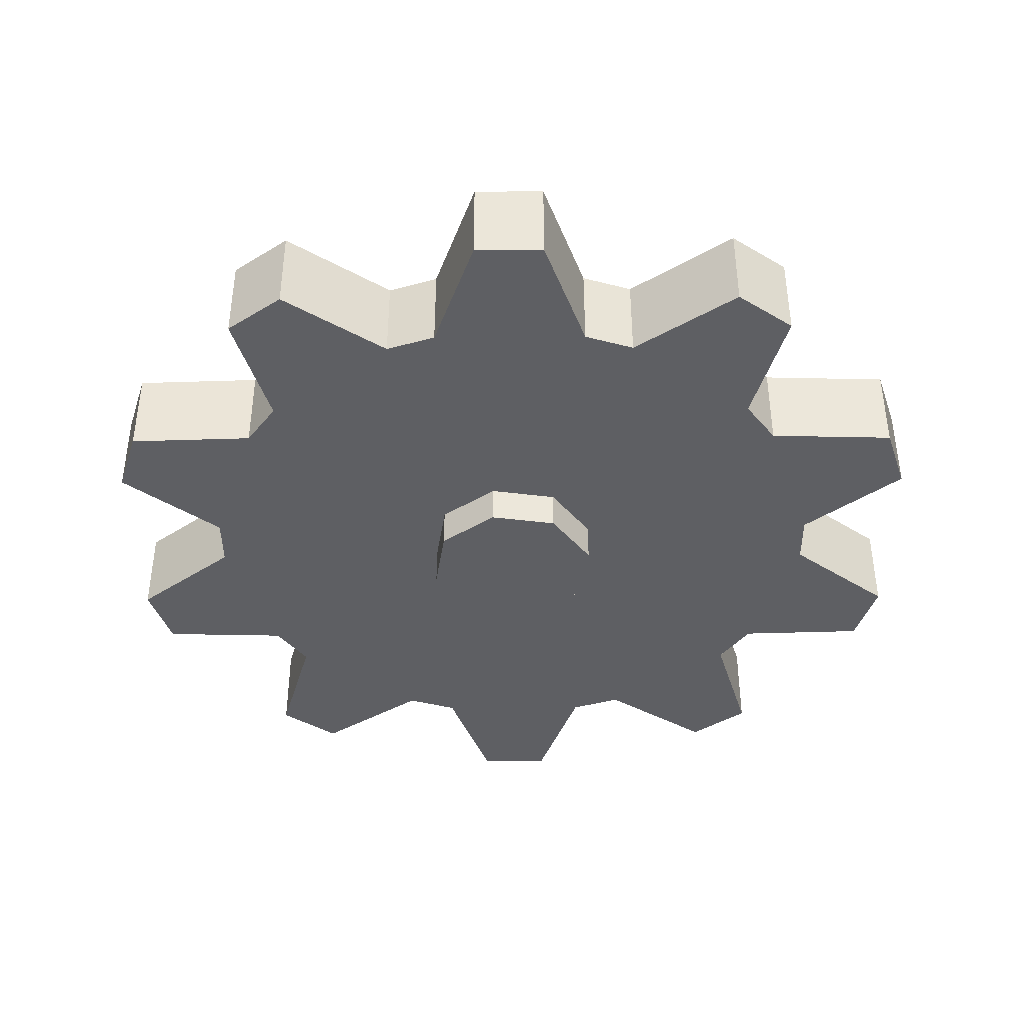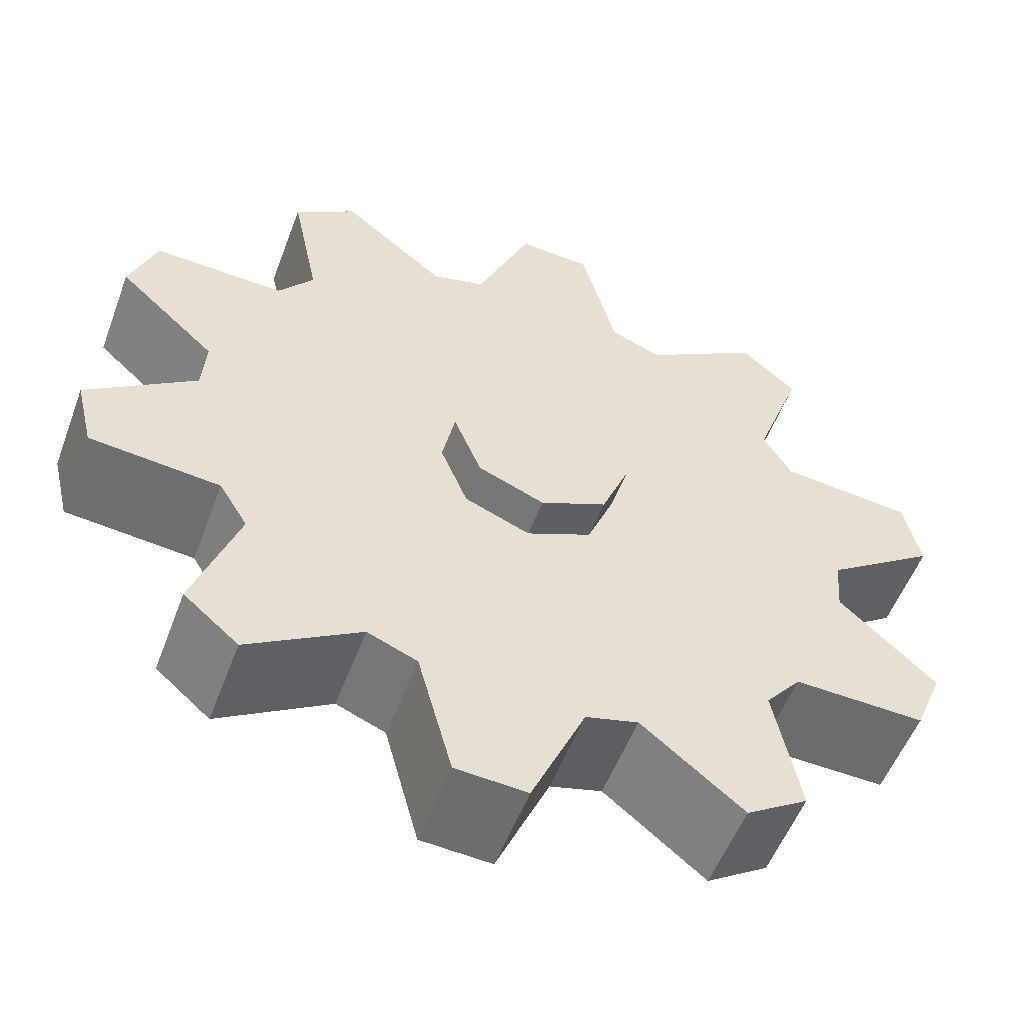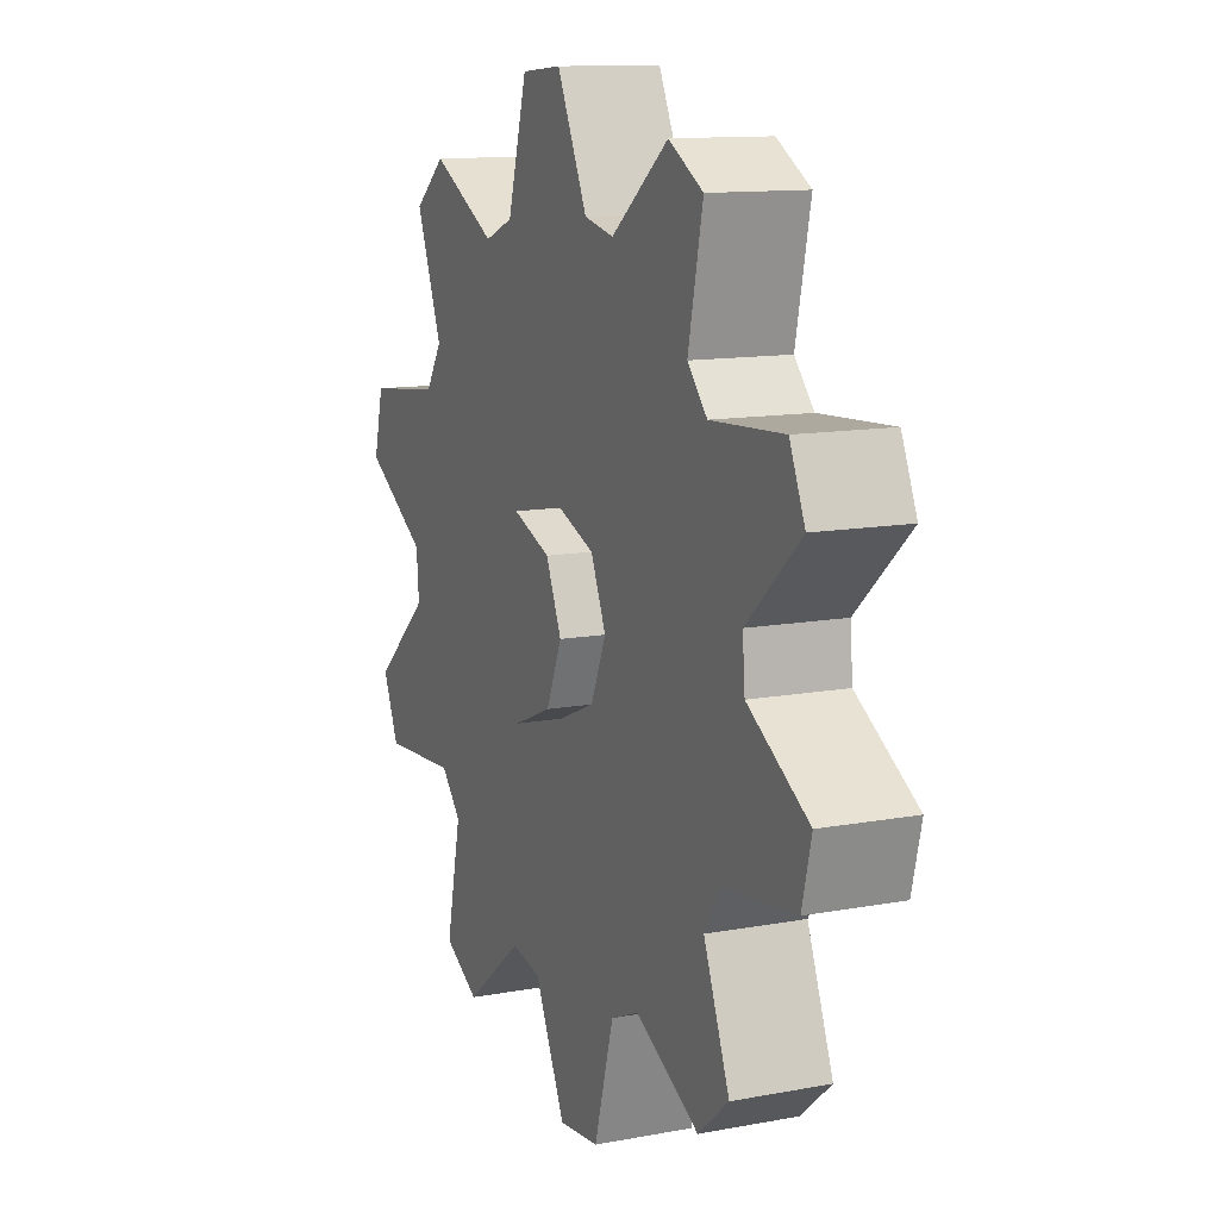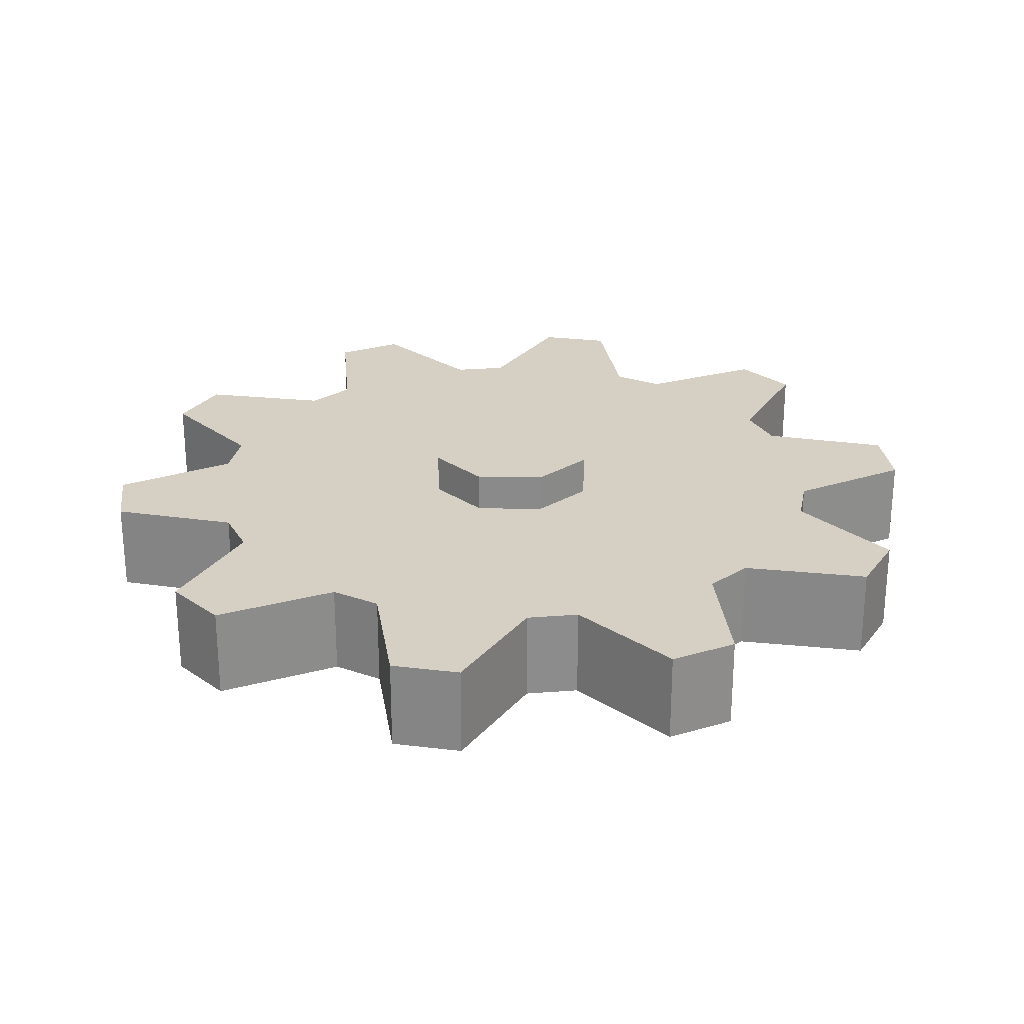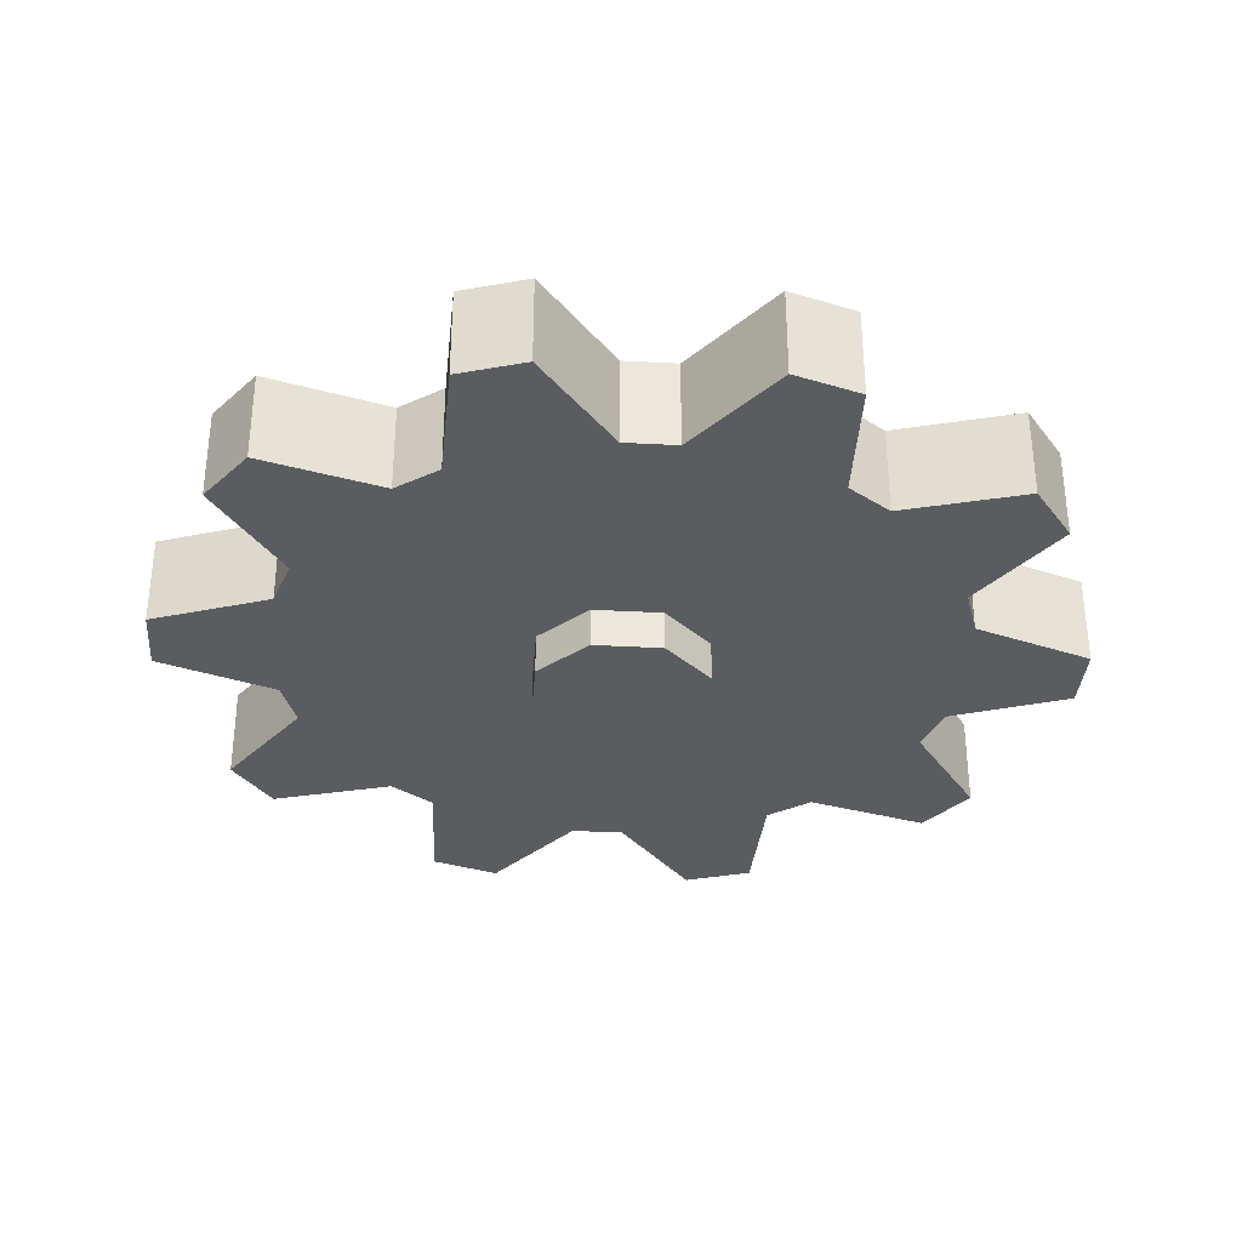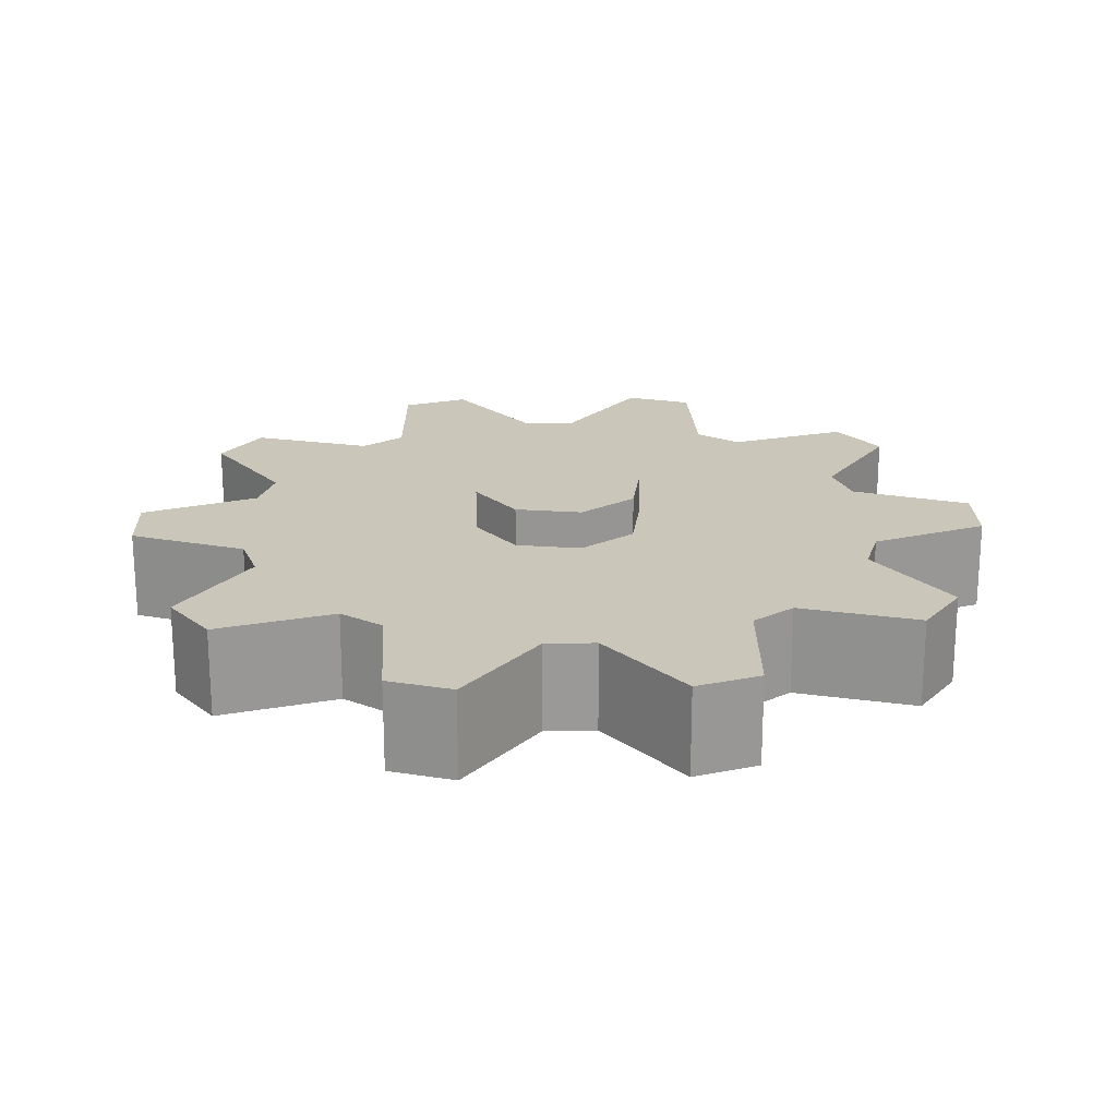
<metadata>
{"format":"obj","ext":"obj","renderer":"f3d","projection":"perspective","resolution":1024,"background":"white","views":[{"elev":-41.2,"azim":-31.1,"up":"+Z"},{"elev":-52.9,"azim":159.8,"up":"+Y"},{"elev":11.7,"azim":65.5,"up":"+Y"},{"elev":26.1,"azim":-20.6,"up":"+Z"},{"elev":-34.0,"azim":18.2,"up":"+Z"},{"elev":21.1,"azim":164.6,"up":"+Z"}]}
</metadata>
<code>
v -1e-06 0.5 -0.05
v -1e-06 0.5 0.05
v 0.05866 0.3704 -0.05
v 0.05866 0.3704 0.05
v 0.1159 0.3566 -0.05
v 0.1159 0.3566 0.05
v 0.227 0.4455 -0.05
v 0.227 0.4455 0.05
v 0.2939 0.4045 -0.05
v 0.2939 0.4045 0.05
v 0.2652 0.2652 -0.05
v 0.2652 0.2652 0.05
v 0.3034 0.2204 -0.05
v 0.3034 0.2204 0.05
v 0.4455 0.227 -0.05
v 0.4455 0.227 0.05
v 0.4755 0.1545 -0.05
v 0.4755 0.1545 0.05
v 0.3704 0.05866 -0.05
v 0.3704 0.05866 0.05
v 0.375 -0 -0.05
v 0.375 -0 0.05
v 0.4938 -0.07822 -0.05
v 0.4938 -0.07822 0.05
v 0.4755 -0.1545 -0.05
v 0.4755 -0.1545 0.05
v 0.3341 -0.1702 -0.05
v 0.3341 -0.1702 0.05
v 0.3034 -0.2204 -0.05
v 0.3034 -0.2204 0.05
v 0.3536 -0.3536 -0.05
v 0.3536 -0.3536 0.05
v 0.2939 -0.4045 -0.05
v 0.2939 -0.4045 0.05
v 0.1702 -0.3341 -0.05
v 0.1702 -0.3341 0.05
v 0.1159 -0.3566 -0.05
v 0.1159 -0.3566 0.05
v 0.07822 -0.4938 -0.05
v 0.07822 -0.4938 0.05
v -1e-06 -0.5 -0.05
v -1e-06 -0.5 0.05
v -0.05866 -0.3704 -0.05
v -0.05866 -0.3704 0.05
v -0.1159 -0.3566 -0.05
v -0.1159 -0.3566 0.05
v -0.227 -0.4455 -0.05
v -0.227 -0.4455 0.05
v -0.2939 -0.4045 -0.05
v -0.2939 -0.4045 0.05
v -0.2652 -0.2652 -0.05
v -0.2652 -0.2652 0.05
v -0.3034 -0.2204 -0.05
v -0.3034 -0.2204 0.05
v -0.4455 -0.227 -0.05
v -0.4455 -0.227 0.05
v -0.4755 -0.1545 -0.05
v -0.4755 -0.1545 0.05
v -0.3704 -0.05866 -0.05
v -0.3704 -0.05866 0.05
v -0.375 0 -0.05
v -0.375 0 0.05
v -0.4938 0.07822 -0.05
v -0.4938 0.07822 0.05
v -0.4755 0.1545 -0.05
v -0.4755 0.1545 0.05
v -0.3341 0.1702 -0.05
v -0.3341 0.1702 0.05
v -0.3034 0.2204 -0.05
v -0.3034 0.2204 0.05
v -0.3536 0.3536 -0.05
v -0.3536 0.3536 0.05
v -0.2939 0.4045 -0.05
v -0.2939 0.4045 0.05
v -0.1702 0.3341 -0.05
v -0.1702 0.3341 0.05
v -0.1159 0.3566 -0.05
v -0.1159 0.3566 0.05
v -0.07822 0.4938 -0.05
v -0.07822 0.4938 0.05
v -1e-06 0.1 -0.09375
v 0.07071 0.07071 -0.09375
v -1e-06 0.1 0.09375
v -0.07071 0.07071 -0.09375
v -0.1 0 -0.09375
v -0.07071 0.07071 0.09375
v -0.1 -0 0.09375
v -0.07071 -0.07071 0.09375
v -1e-06 -0.1 0.09375
v -0.07071 -0.07071 -0.09375
v -1e-06 -0.1 -0.09375
v 0.07071 -0.07071 -0.09375
v 0.1 0 -0.09375
v 0.07071 -0.07071 0.09375
v 0.1 -0 0.09375
v 0.07071 0.07071 0.09375
f 2 3 1
f 3 6 5
f 6 7 5
f 8 9 7
f 10 11 9
f 12 13 11
f 14 15 13
f 16 17 15
f 18 19 17
f 20 21 19
f 22 23 21
f 24 25 23
f 25 28 27
f 28 29 27
f 30 31 29
f 31 34 33
f 34 35 33
f 35 38 37
f 38 39 37
f 39 42 41
f 42 43 41
f 44 45 43
f 46 47 45
f 47 50 49
f 50 51 49
f 51 54 53
f 53 56 55
f 55 58 57
f 58 59 57
f 60 61 59
f 62 63 61
f 64 65 63
f 66 67 65
f 68 69 67
f 70 71 69
f 72 73 71
f 74 75 73
f 76 77 75
f 44 38 52
f 77 80 79
f 80 1 79
f 37 43 51
f 85 84 92
f 83 82 81
f 86 81 84
f 85 86 84
f 87 89 95
f 88 85 90
f 91 88 90
f 94 91 92
f 95 92 93
f 96 93 82
f 2 4 3
f 3 4 6
f 6 8 7
f 8 10 9
f 10 12 11
f 12 14 13
f 14 16 15
f 16 18 17
f 18 20 19
f 20 22 21
f 22 24 23
f 24 26 25
f 25 26 28
f 28 30 29
f 30 32 31
f 31 32 34
f 34 36 35
f 35 36 38
f 38 40 39
f 39 40 42
f 42 44 43
f 44 46 45
f 46 48 47
f 47 48 50
f 50 52 51
f 51 52 54
f 53 54 56
f 55 56 58
f 58 60 59
f 60 62 61
f 62 64 63
f 64 66 65
f 66 68 67
f 68 70 69
f 70 72 71
f 72 74 73
f 74 76 75
f 76 78 77
f 4 2 80
f 4 80 78
f 10 8 6
f 6 4 76
f 4 78 76
f 76 74 72
f 12 10 6
f 18 16 14
f 14 12 76
f 12 6 76
f 76 72 70
f 20 18 14
f 26 24 28
f 24 22 28
f 22 20 14
f 14 76 70
f 68 66 64
f 14 70 68
f 22 14 28
f 14 68 28
f 68 64 62
f 60 58 54
f 58 56 54
f 68 62 30
f 62 60 30
f 34 32 36
f 32 30 36
f 30 28 68
f 42 40 44
f 40 38 44
f 38 36 30
f 30 60 52
f 60 54 52
f 52 50 48
f 38 30 52
f 52 48 46
f 46 44 52
f 77 78 80
f 80 2 1
f 79 1 3
f 5 7 9
f 77 79 3
f 5 9 11
f 77 3 5
f 71 73 75
f 75 77 5
f 5 11 75
f 11 13 75
f 13 15 17
f 13 17 19
f 69 71 75
f 63 65 67
f 67 69 21
f 69 75 21
f 75 13 21
f 13 19 21
f 21 23 27
f 23 25 27
f 61 63 67
f 29 31 35
f 31 33 35
f 21 27 29
f 61 67 21
f 55 57 53
f 57 59 53
f 59 61 29
f 61 21 29
f 47 49 51
f 51 53 59
f 59 29 37
f 29 35 37
f 37 39 43
f 39 41 43
f 45 47 51
f 51 59 37
f 43 45 51
f 84 81 82
f 82 93 84
f 93 92 84
f 92 91 90
f 90 85 92
f 83 96 82
f 86 83 81
f 85 87 86
f 95 96 83
f 83 86 87
f 87 88 89
f 89 94 95
f 95 83 87
f 88 87 85
f 91 89 88
f 94 89 91
f 95 94 92
f 96 95 93

</code>
